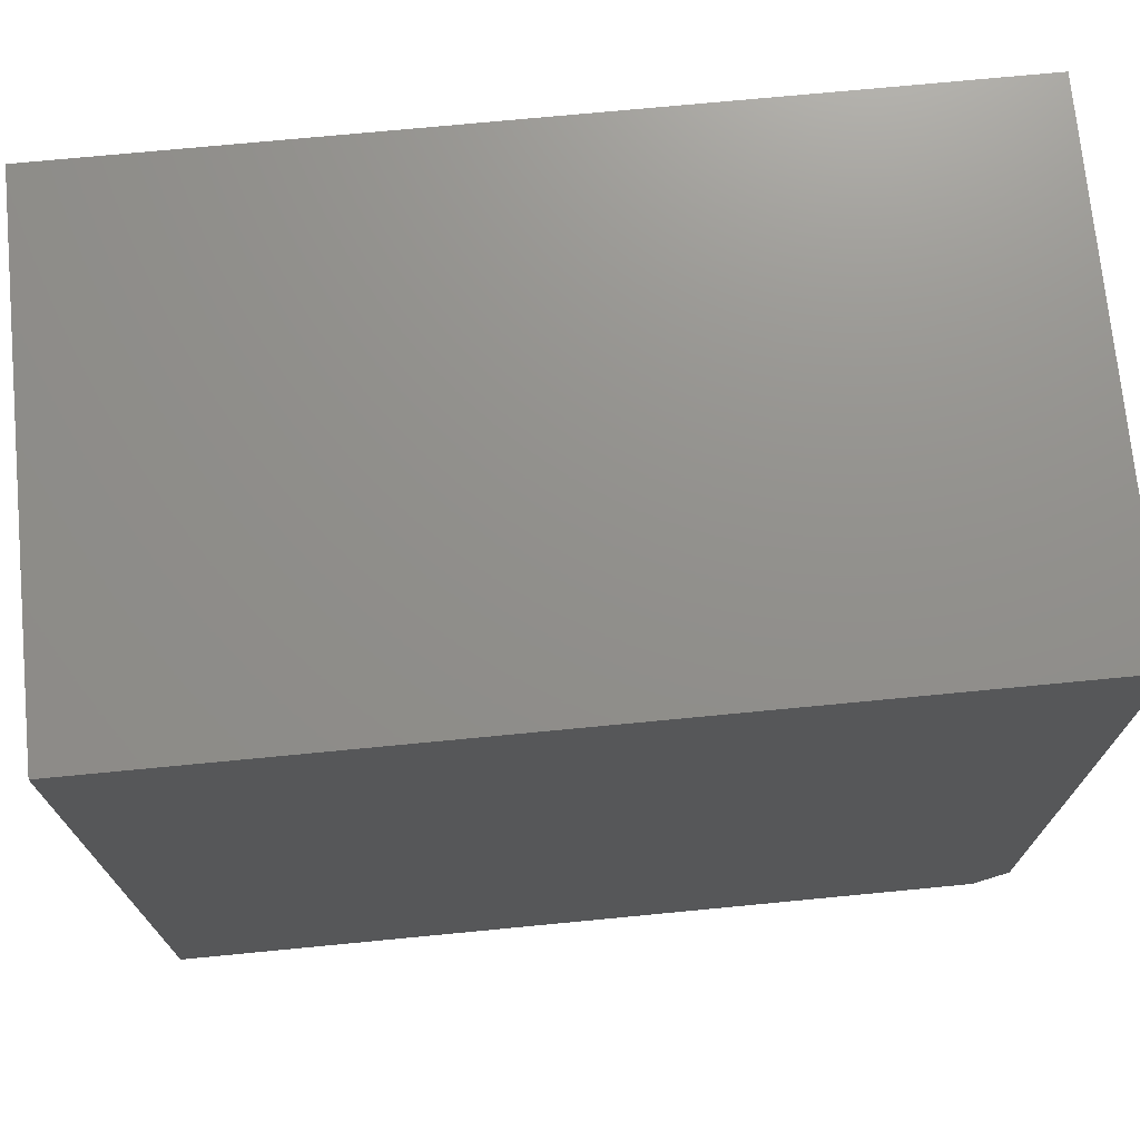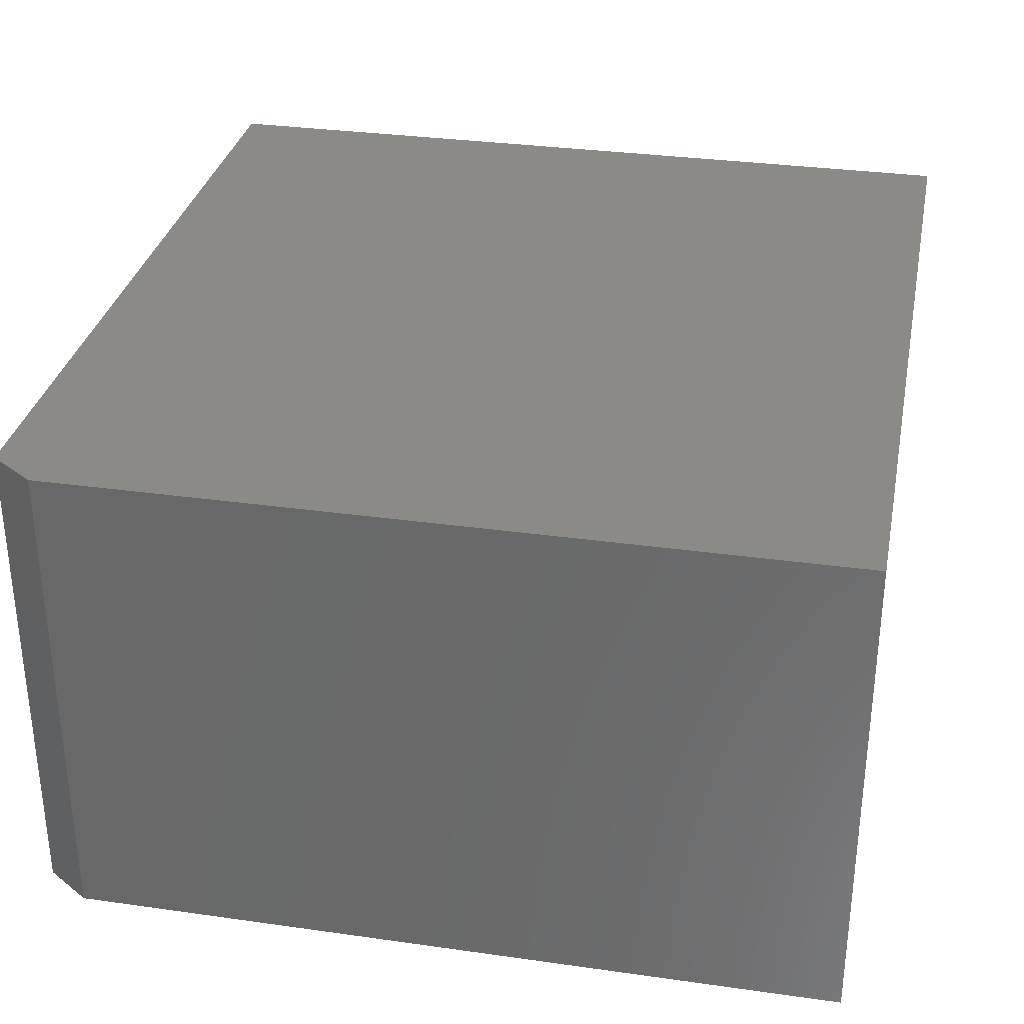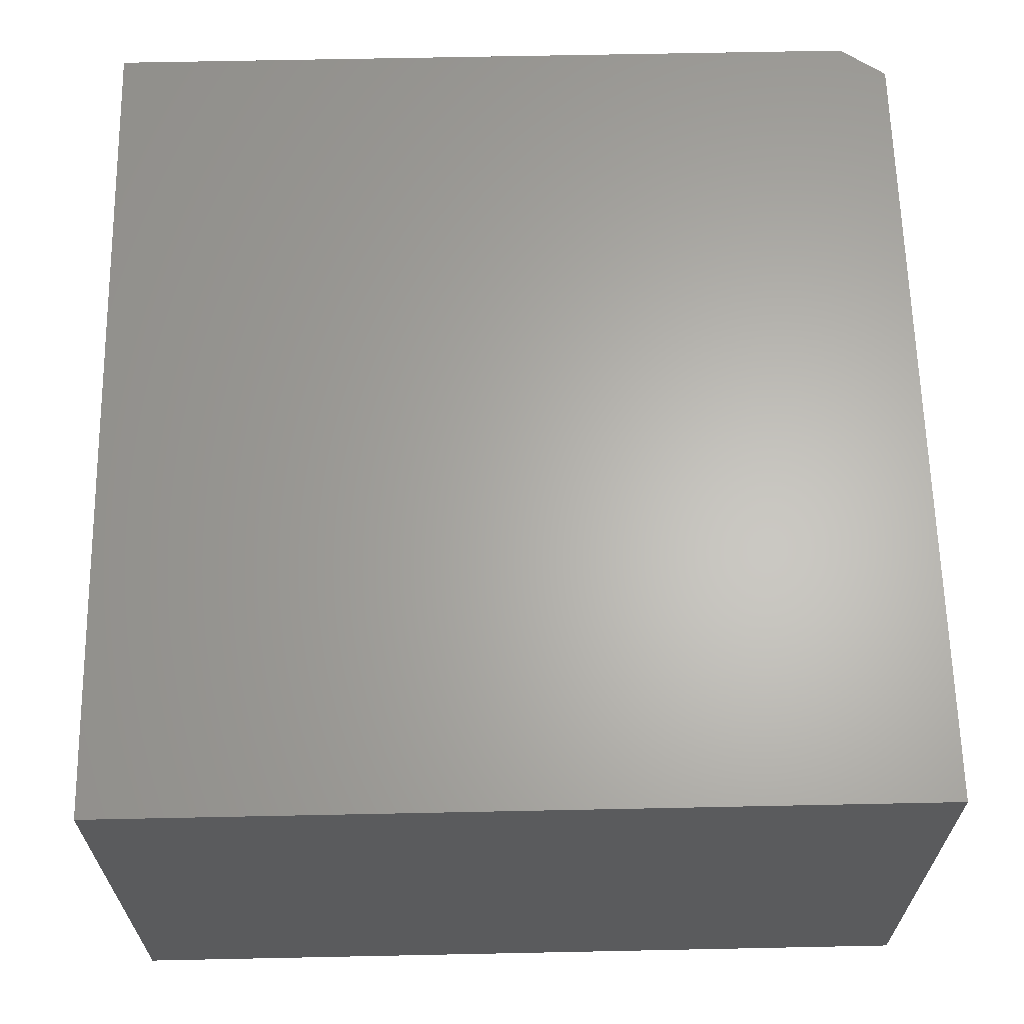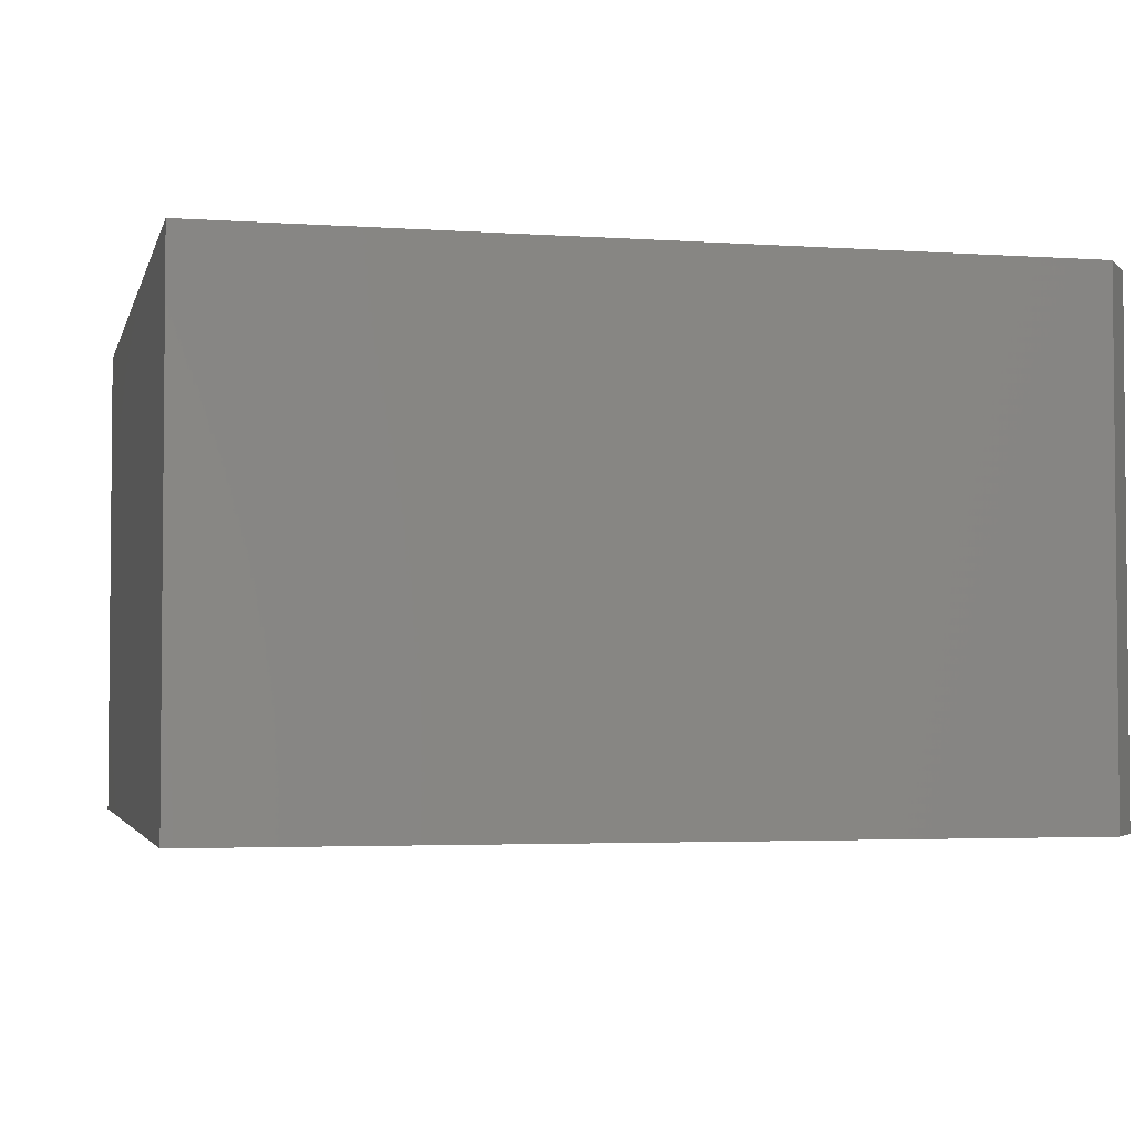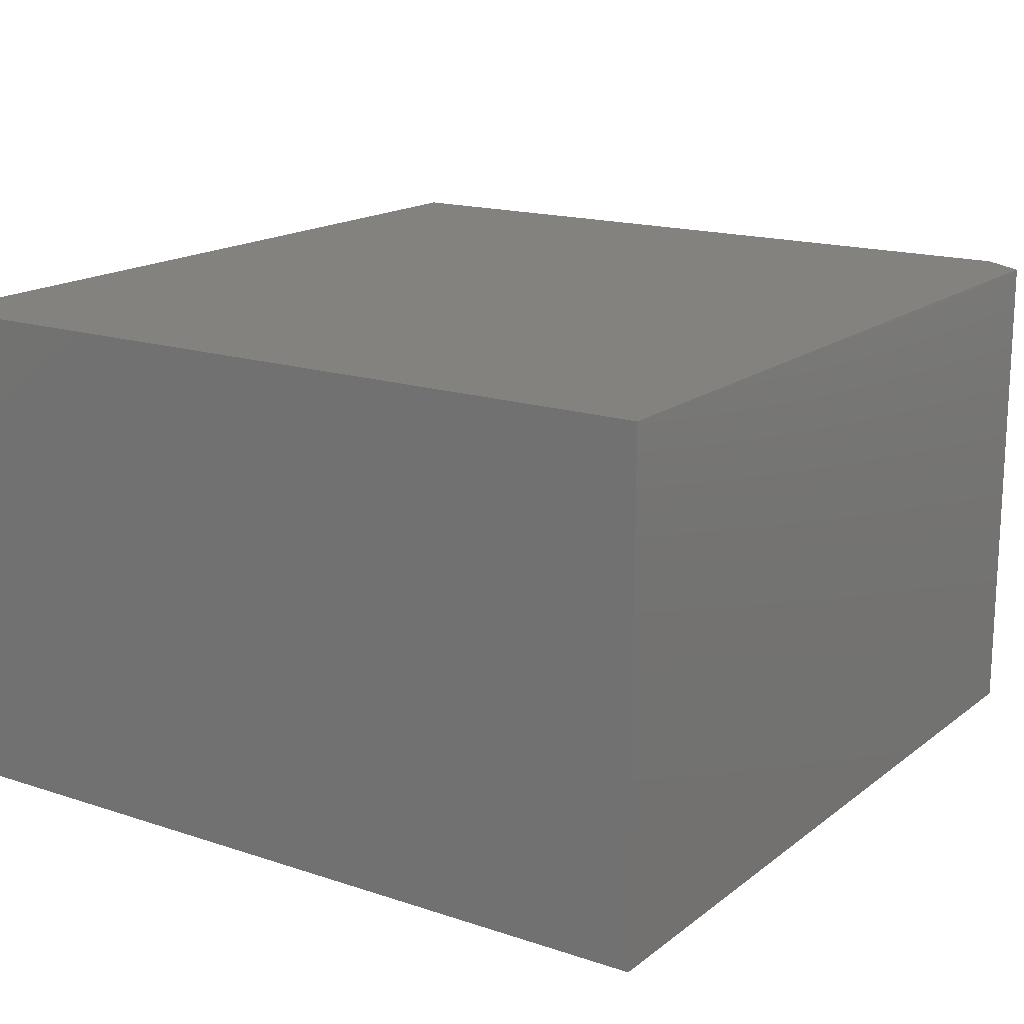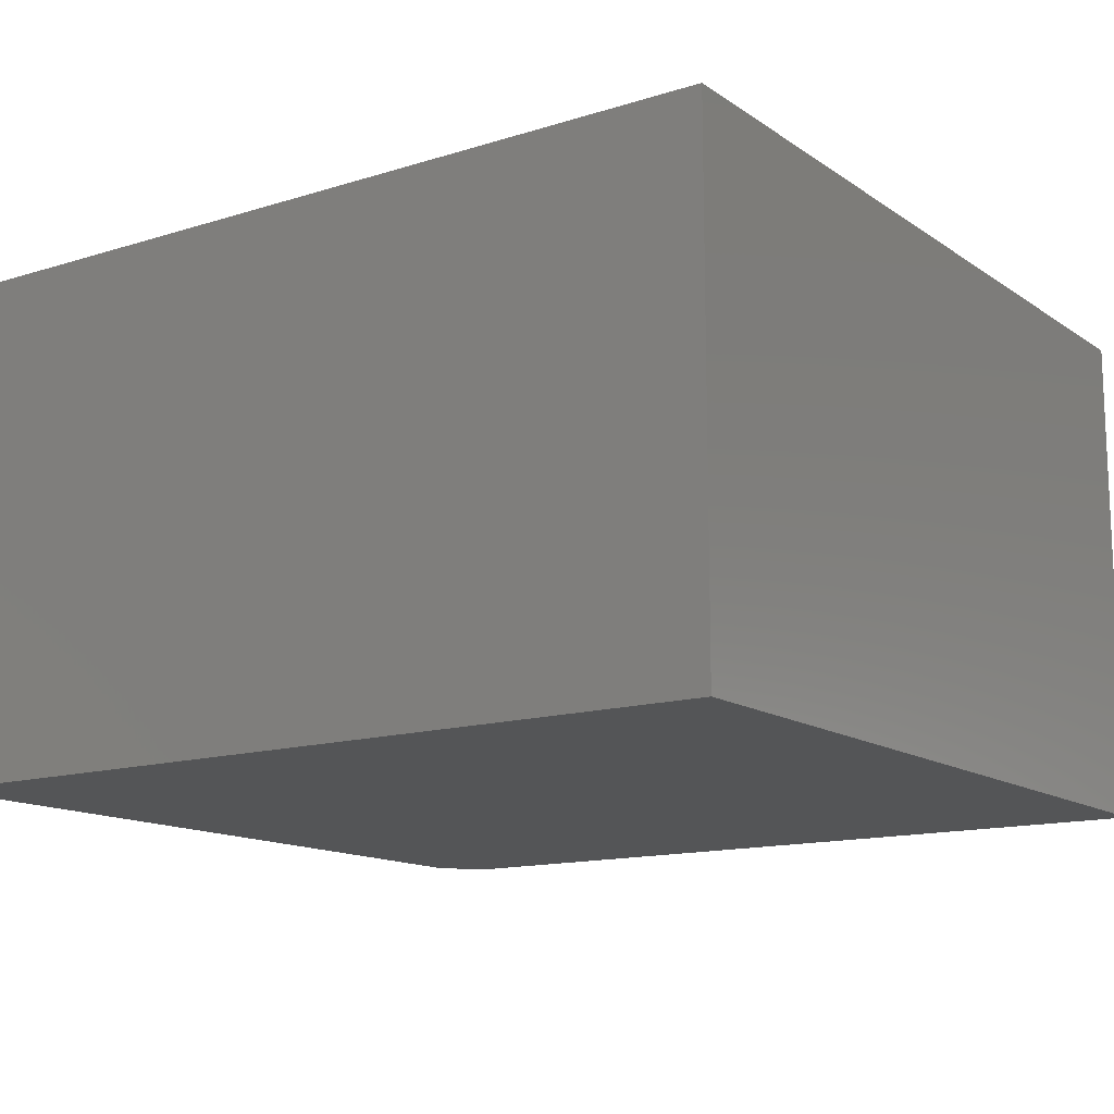
<metadata>
{"format":"stl","ext":"stl","renderer":"f3d","projection":"perspective","resolution":1024,"background":"white","views":[{"elev":72.6,"azim":-5.5,"up":"+Y"},{"elev":32.0,"azim":101.2,"up":"+Z"},{"elev":64.2,"azim":-91.2,"up":"+Z"},{"elev":-3.3,"azim":-13.2,"up":"+Z"},{"elev":16.6,"azim":-56.1,"up":"+Z"},{"elev":-13.8,"azim":-145.3,"up":"+Z"}]}
</metadata>
<code>
# stl→obj: 10 verts, 16 faces
v -0.75 -0.7031 -0.4297
v 0.6562 -0.7031 -0.4297
v -0.75 -0.7031 0.4315
v 0.6562 -0.7031 0.4315
v 0.7109 -0.625 0.4315
v 0.7109 0.7031 0.4315
v -0.75 0.7031 0.4315
v 0.7109 -0.625 -0.4297
v 0.7109 0.7031 -0.4297
v -0.75 0.7031 -0.4297
f 1 2 3
f 3 2 4
f 5 6 4
f 4 6 7
f 4 7 3
f 8 9 5
f 5 9 6
f 8 2 9
f 9 2 1
f 9 1 10
f 5 4 8
f 8 4 2
f 10 7 9
f 9 7 6
f 3 7 1
f 1 7 10

</code>
